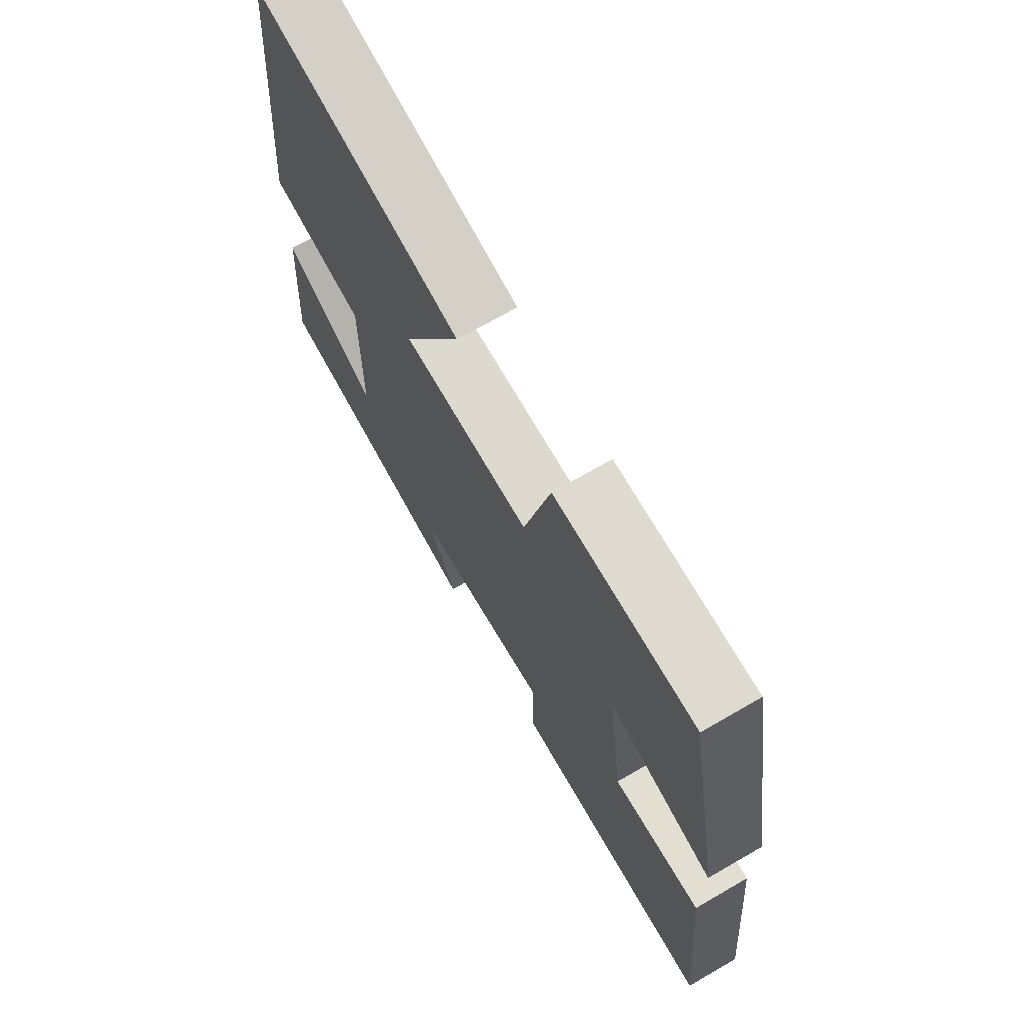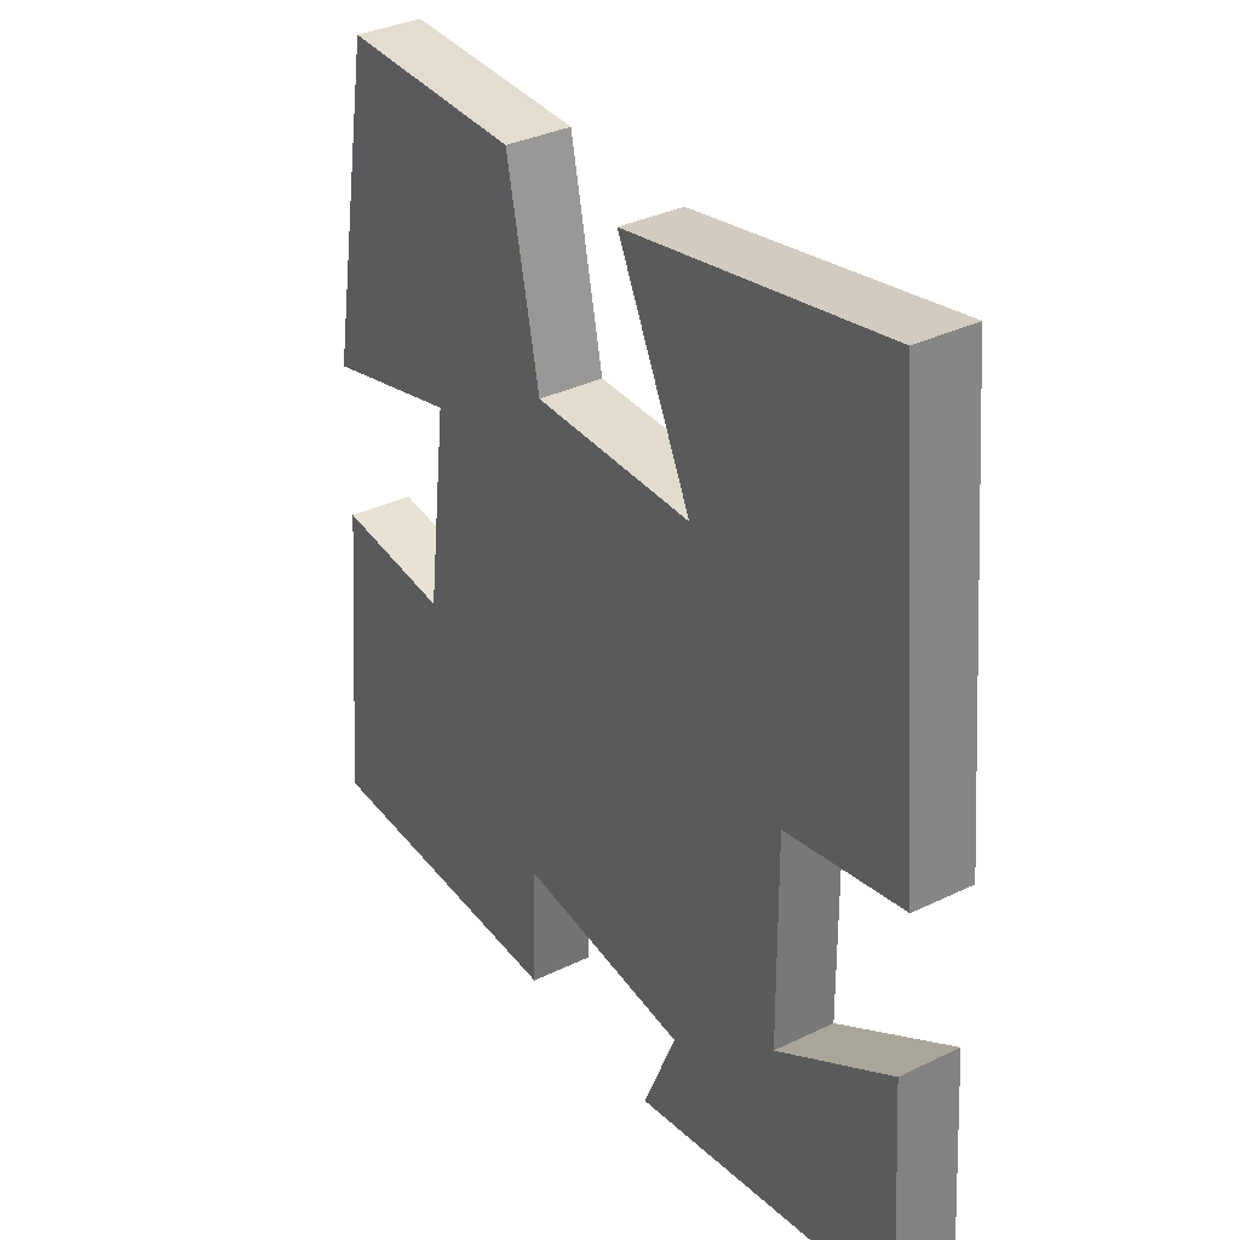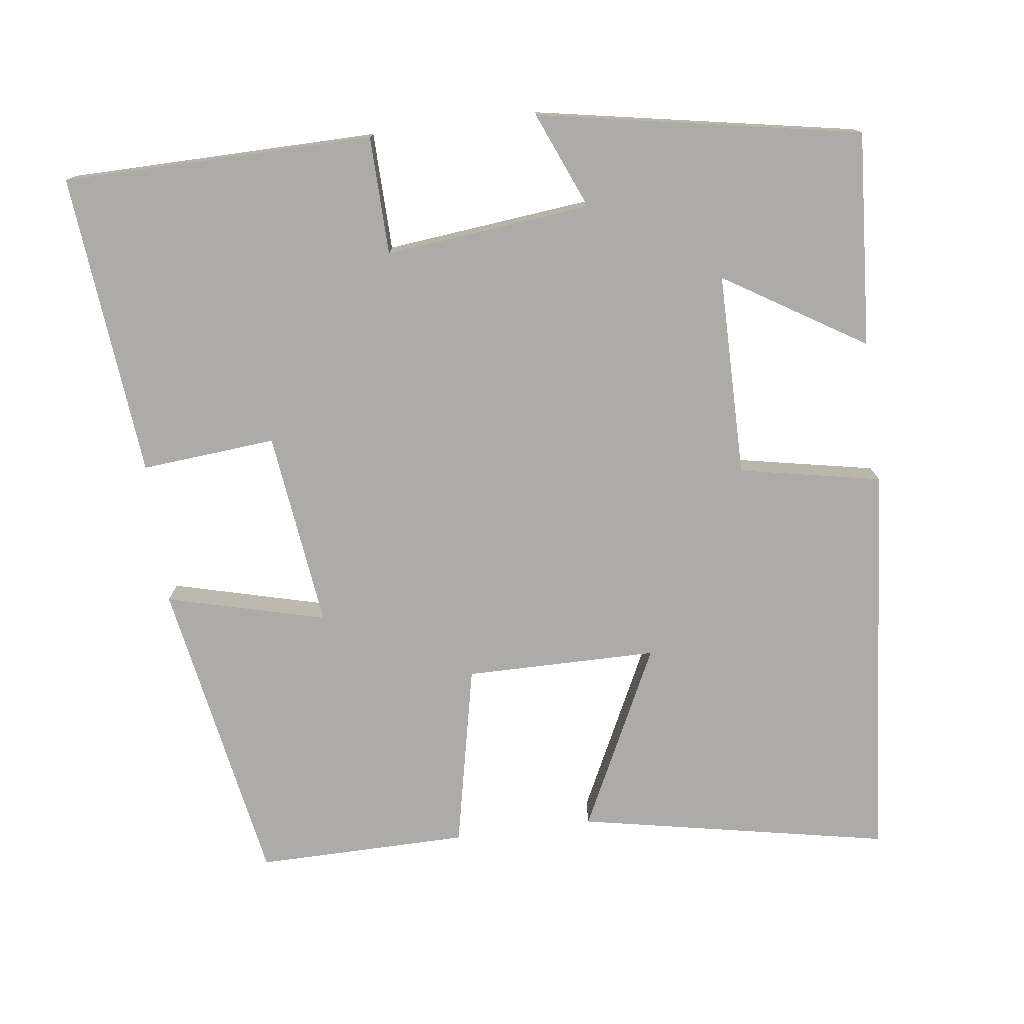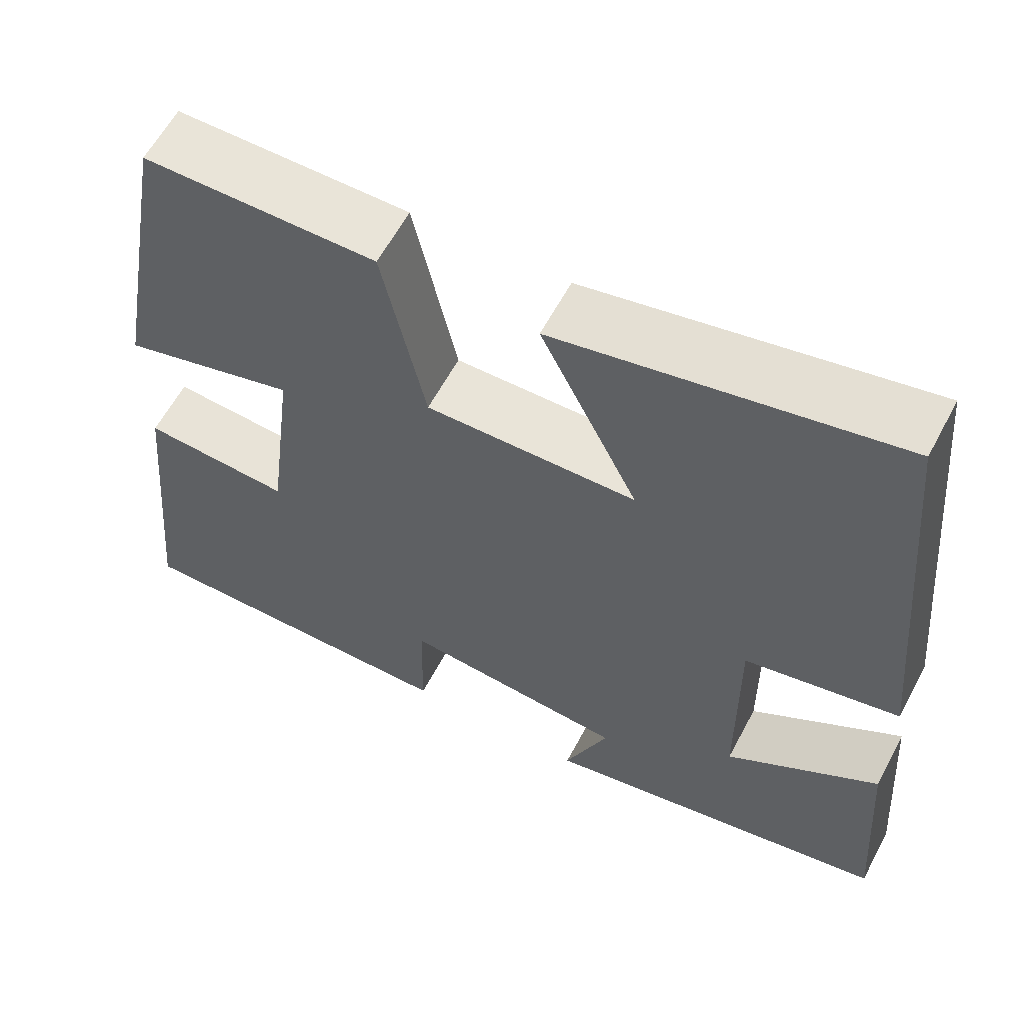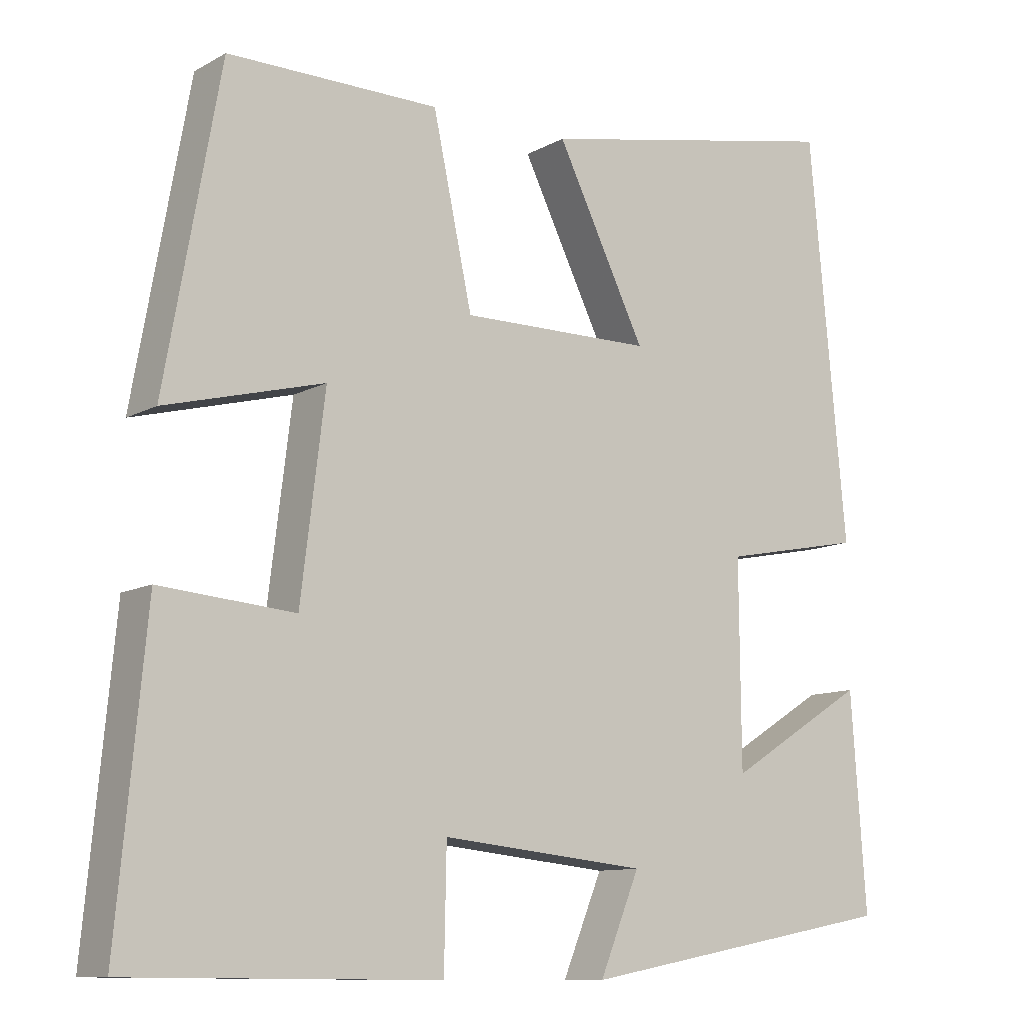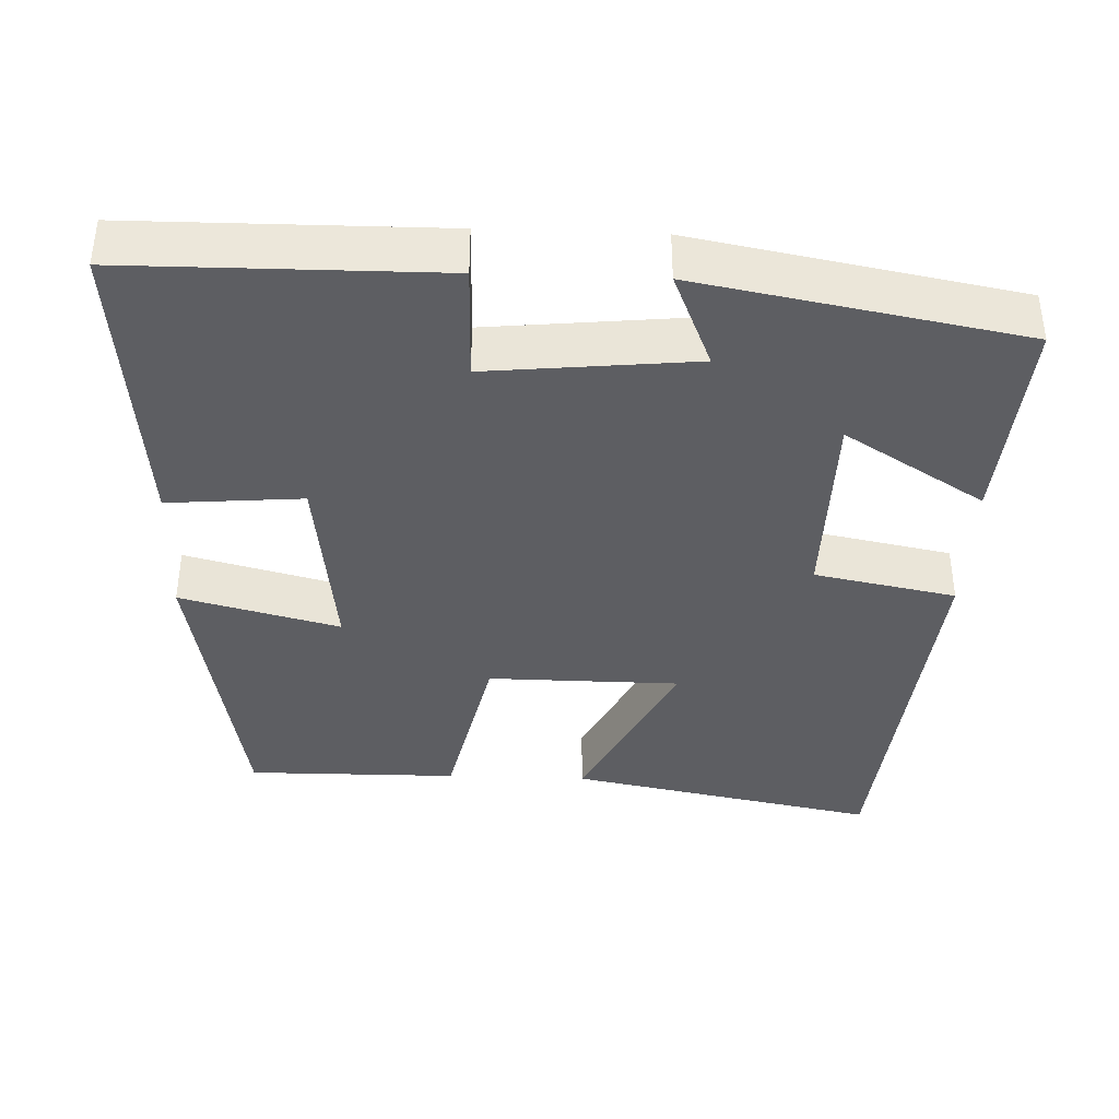
<metadata>
{"format":"obj","ext":"obj","renderer":"f3d","projection":"perspective","resolution":1024,"background":"white","views":[{"elev":71.1,"azim":60.0,"up":"+Z"},{"elev":35.2,"azim":-122.7,"up":"+Z"},{"elev":-76.3,"azim":-172.5,"up":"+Y"},{"elev":60.5,"azim":-152.1,"up":"+Z"},{"elev":-10.6,"azim":143.4,"up":"+Z"},{"elev":-38.4,"azim":177.8,"up":"+Y"}]}
</metadata>
<code>
v -0.451 0.07 0.581
v -0.041 0.07 0.5
v -0.159 0.07 0.26
v 0.095 0.07 0.258
v 0.147 0.07 0.5
v 0.427 0.07 0.502
v 0.5 0.07 0.094
v 0.29 0.07 0.149
v 0.322 0.07 -0.111
v 0.5 0.07 -0.096
v 0.538 0.07 -0.497
v 0.128 0.07 -0.5
v 0.125 0.07 -0.344
v -0.147 0.07 -0.372
v -0.094 0.07 -0.5
v -0.52 0.07 -0.421
v -0.5 0.07 -0.138
v -0.315 0.07 -0.253
v -0.313 0.07 0.015
v -0.5 0.07 0.052
v -0.451 0 0.581
v -0.041 0 0.5
v -0.159 0 0.26
v 0.095 0 0.258
v 0.147 0 0.5
v 0.427 0 0.502
v 0.5 0 0.094
v 0.29 0 0.149
v 0.322 0 -0.111
v 0.5 0 -0.096
v 0.538 0 -0.497
v 0.128 0 -0.5
v 0.125 0 -0.344
v -0.147 0 -0.372
v -0.094 0 -0.5
v -0.52 0 -0.421
v -0.5 0 -0.138
v -0.315 0 -0.253
v -0.313 0 0.015
v -0.5 0 0.052
f 1 2 3
f 20 1 3
f 19 20 3
f 18 19 3 4
f 16 17 18
f 15 16 18
f 14 15 18
f 13 14 18 4
f 11 12 13
f 10 11 13
f 9 10 13
f 13 4 5
f 9 13 5
f 8 9 5
f 5 6 7 8
f 23 22 21
f 23 21 40
f 23 40 39
f 24 23 39 38
f 38 37 36
f 38 36 35
f 38 35 34
f 24 38 34 33
f 33 32 31
f 33 31 30
f 33 30 29
f 25 24 33
f 25 33 29
f 25 29 28
f 28 27 26 25
f 1 21 22 2
f 2 22 23 3
f 3 23 24 4
f 4 24 25 5
f 5 25 26 6
f 6 26 27 7
f 7 27 28 8
f 8 28 29 9
f 9 29 30 10
f 10 30 31 11
f 11 31 32 12
f 12 32 33 13
f 13 33 34 14
f 14 34 35 15
f 15 35 36 16
f 16 36 37 17
f 17 37 38 18
f 18 38 39 19
f 19 39 40 20
f 20 40 21 1

</code>
